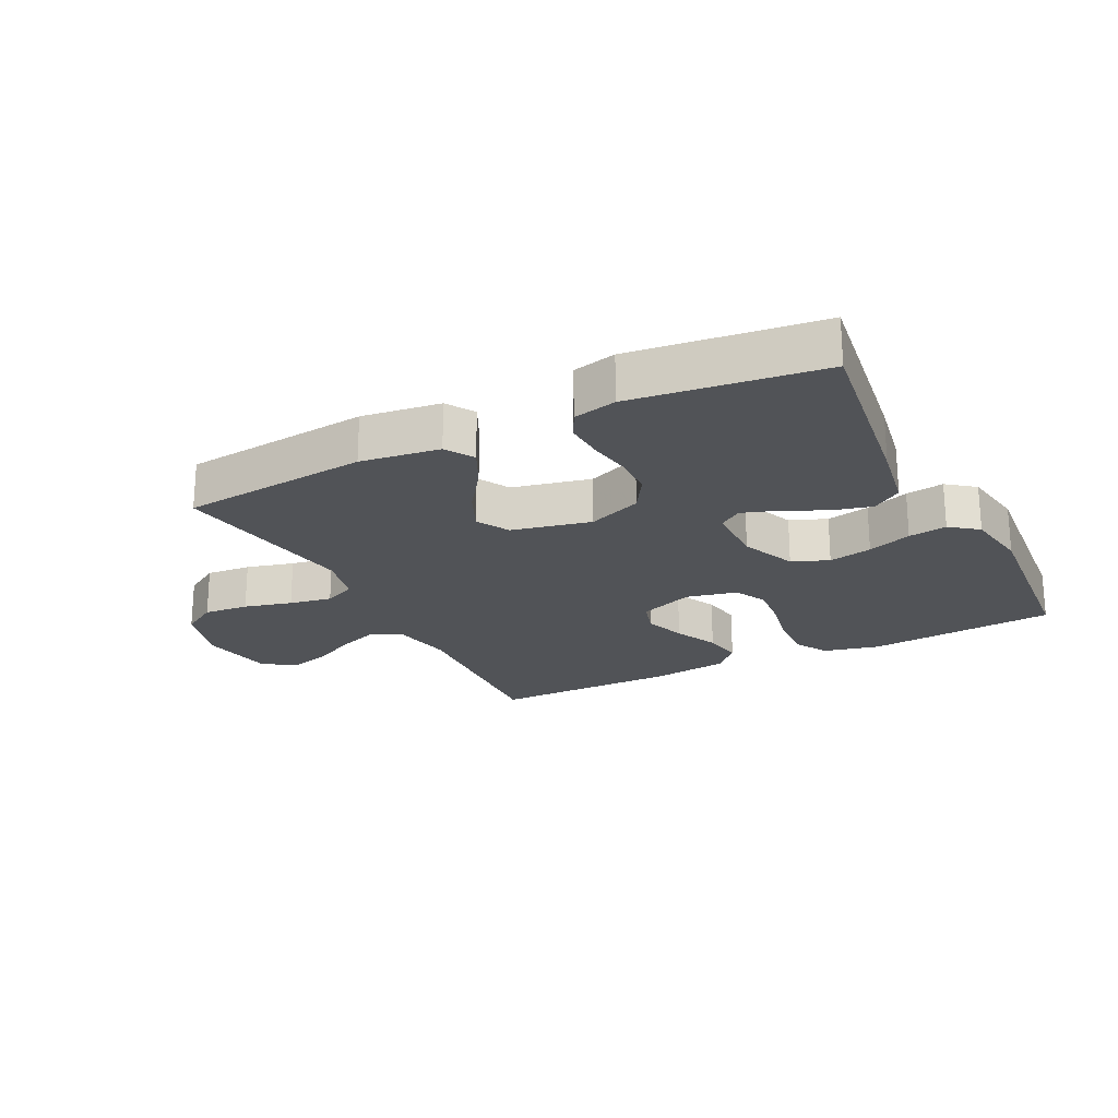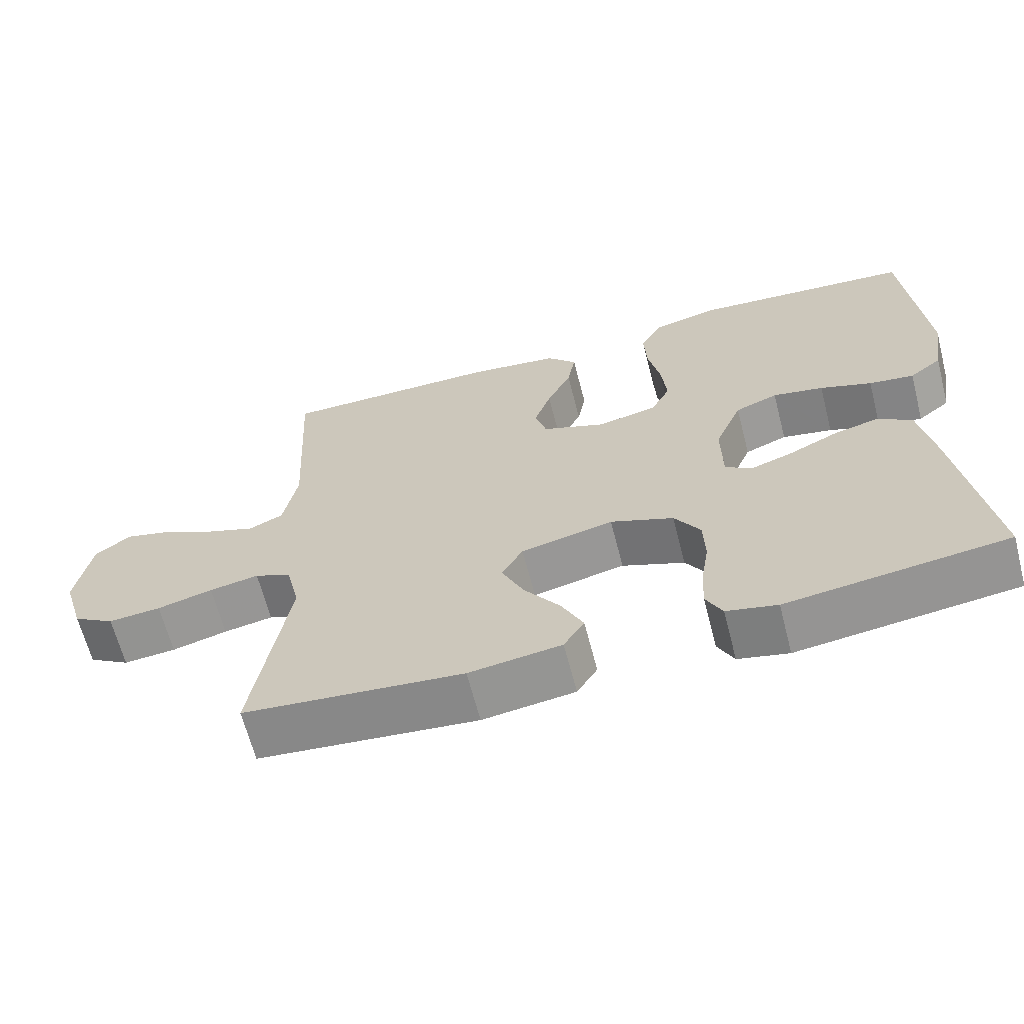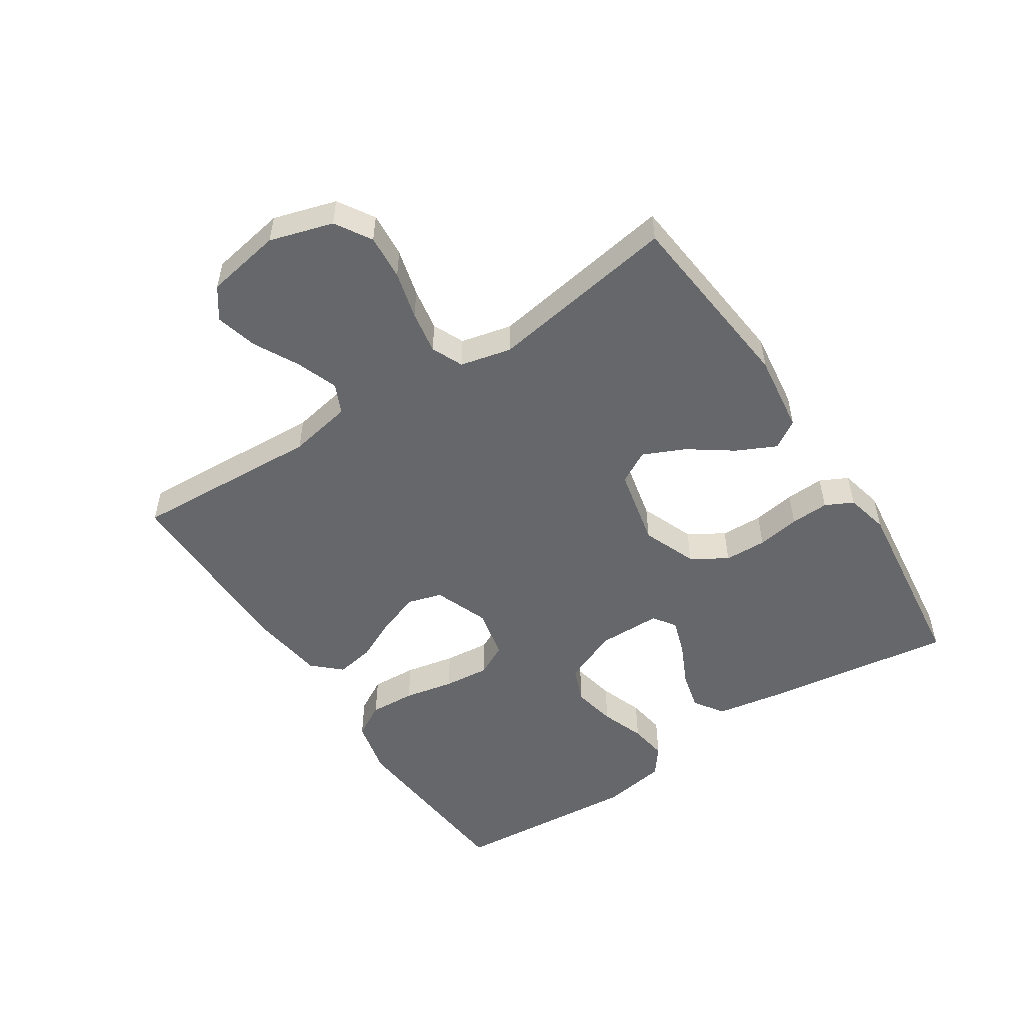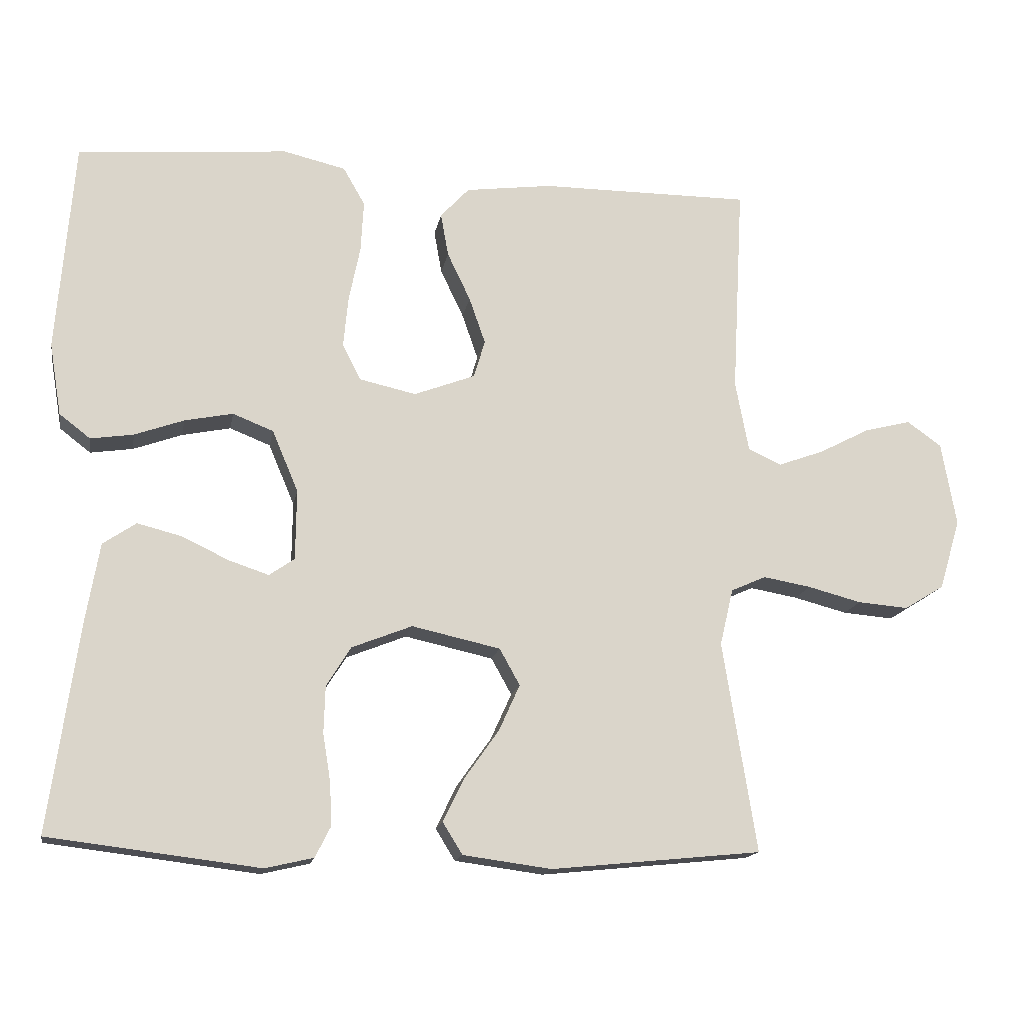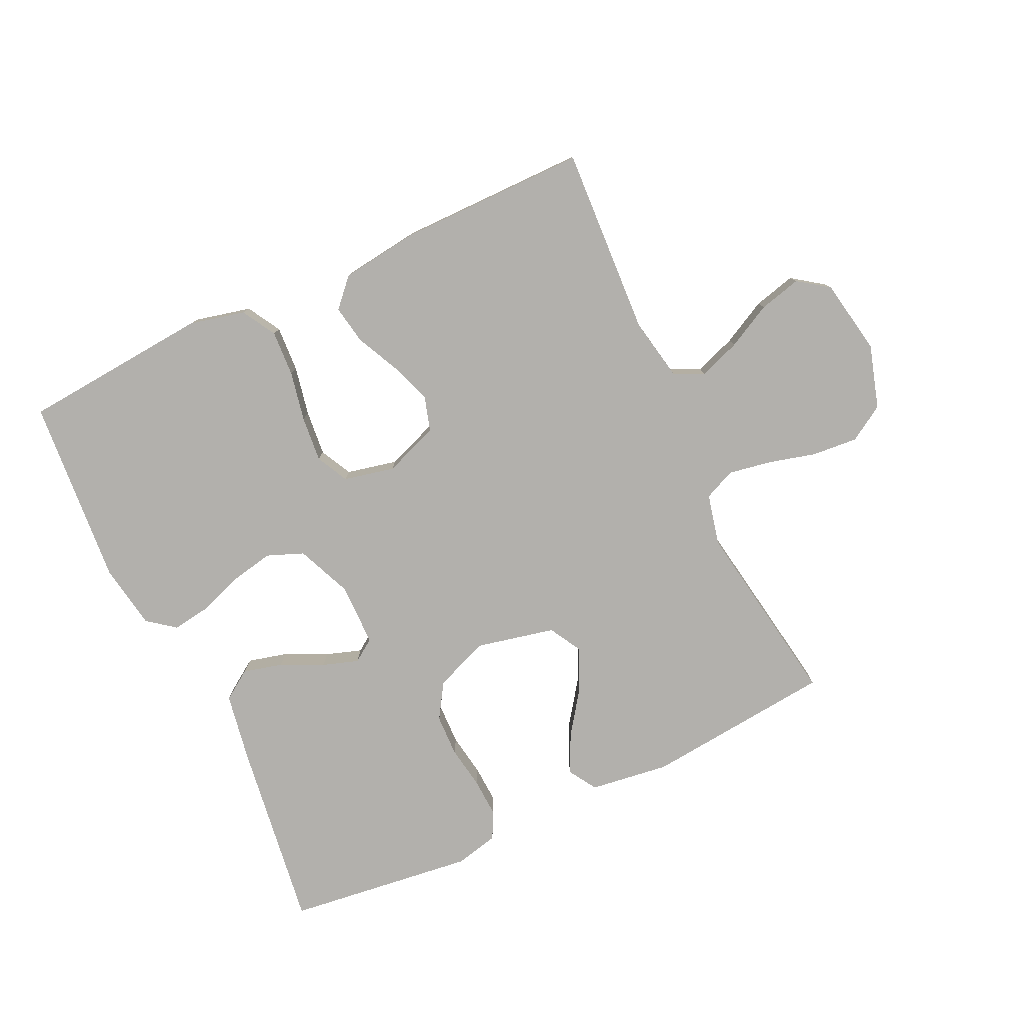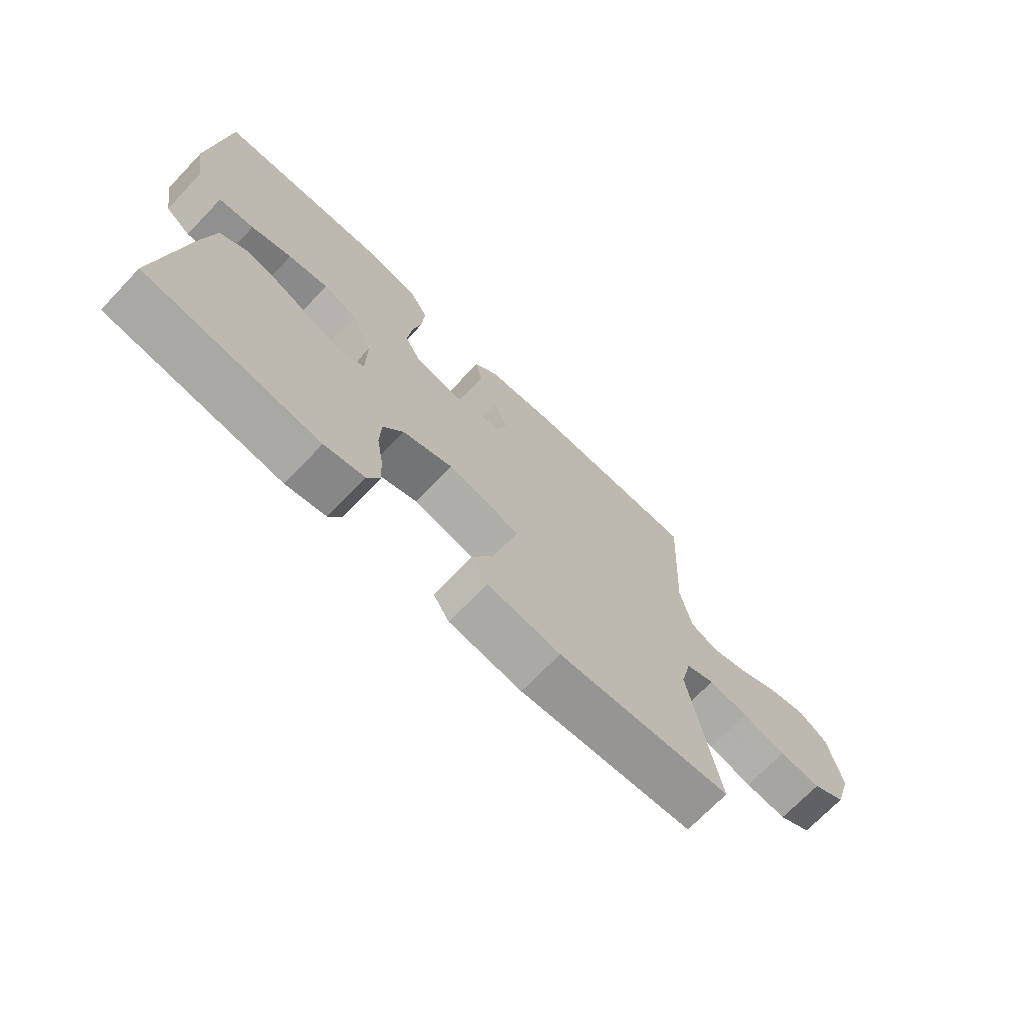
<metadata>
{"format":"obj","ext":"obj","renderer":"f3d","projection":"perspective","resolution":1024,"background":"white","views":[{"elev":-22.1,"azim":-153.3,"up":"+Y"},{"elev":-65.0,"azim":-165.5,"up":"+Z"},{"elev":-52.0,"azim":123.3,"up":"+Y"},{"elev":-15.5,"azim":-10.0,"up":"+Z"},{"elev":-78.8,"azim":25.2,"up":"+Y"},{"elev":-71.2,"azim":-43.8,"up":"+Z"}]}
</metadata>
<code>
v -0.5 0.07 0.5
v -0.2 0.07 0.525
v -0.111 0.07 0.504
v -0.08 0.07 0.45
v -0.084 0.07 0.377
v -0.1 0.07 0.298
v -0.107 0.07 0.225
v -0.081 0.07 0.174
v 0 0.07 0.156
v 0.087 0.07 0.189
v 0.103 0.07 0.243
v 0.08 0.07 0.309
v 0.047 0.07 0.378
v 0.036 0.07 0.44
v 0.077 0.07 0.484
v 0.2 0.07 0.5
v 0.5 0.07 0.5
v 0.484 0.07 0.2
v 0.503 0.07 0.099
v 0.55 0.07 0.077
v 0.616 0.07 0.101
v 0.687 0.07 0.138
v 0.754 0.07 0.155
v 0.803 0.07 0.12
v 0.824 0.07 0
v 0.794 0.07 -0.1
v 0.737 0.07 -0.135
v 0.665 0.07 -0.129
v 0.589 0.07 -0.109
v 0.521 0.07 -0.097
v 0.471 0.07 -0.119
v 0.452 0.07 -0.2
v 0.5 0.07 -0.5
v 0.2 0.07 -0.53
v 0.074 0.07 -0.513
v 0.046 0.07 -0.468
v 0.076 0.07 -0.406
v 0.125 0.07 -0.337
v 0.155 0.07 -0.271
v 0.126 0.07 -0.219
v 0 0.07 -0.191
v -0.086 0.07 -0.225
v -0.121 0.07 -0.281
v -0.123 0.07 -0.348
v -0.112 0.07 -0.416
v -0.109 0.07 -0.477
v -0.131 0.07 -0.521
v -0.2 0.07 -0.537
v -0.5 0.07 -0.5
v -0.458 0.07 -0.2
v -0.439 0.07 -0.09
v -0.392 0.07 -0.058
v -0.329 0.07 -0.074
v -0.262 0.07 -0.106
v -0.205 0.07 -0.125
v -0.169 0.07 -0.1
v -0.168 0.07 0
v -0.205 0.07 0.088
v -0.263 0.07 0.111
v -0.332 0.07 0.097
v -0.402 0.07 0.072
v -0.463 0.07 0.063
v -0.507 0.07 0.097
v -0.524 0.07 0.2
v -0.5 0 0.5
v -0.2 0 0.525
v -0.111 0 0.504
v -0.08 0 0.45
v -0.084 0 0.377
v -0.1 0 0.298
v -0.107 0 0.225
v -0.081 0 0.174
v 0 0 0.156
v 0.087 0 0.189
v 0.103 0 0.243
v 0.08 0 0.309
v 0.047 0 0.378
v 0.036 0 0.44
v 0.077 0 0.484
v 0.2 0 0.5
v 0.5 0 0.5
v 0.484 0 0.2
v 0.503 0 0.099
v 0.55 0 0.077
v 0.616 0 0.101
v 0.687 0 0.138
v 0.754 0 0.155
v 0.803 0 0.12
v 0.824 0 0
v 0.794 0 -0.1
v 0.737 0 -0.135
v 0.665 0 -0.129
v 0.589 0 -0.109
v 0.521 0 -0.097
v 0.471 0 -0.119
v 0.452 0 -0.2
v 0.5 0 -0.5
v 0.2 0 -0.53
v 0.074 0 -0.513
v 0.046 0 -0.468
v 0.076 0 -0.406
v 0.125 0 -0.337
v 0.155 0 -0.271
v 0.126 0 -0.219
v 0 0 -0.191
v -0.086 0 -0.225
v -0.121 0 -0.281
v -0.123 0 -0.348
v -0.112 0 -0.416
v -0.109 0 -0.477
v -0.131 0 -0.521
v -0.2 0 -0.537
v -0.5 0 -0.5
v -0.458 0 -0.2
v -0.439 0 -0.09
v -0.392 0 -0.058
v -0.329 0 -0.074
v -0.262 0 -0.106
v -0.205 0 -0.125
v -0.169 0 -0.1
v -0.168 0 0
v -0.205 0 0.088
v -0.263 0 0.111
v -0.332 0 0.097
v -0.402 0 0.072
v -0.463 0 0.063
v -0.507 0 0.097
v -0.524 0 0.2
f 4 5 6
f 3 4 6
f 2 3 6
f 1 2 6
f 64 1 6
f 63 64 6
f 62 63 6
f 61 62 6
f 60 61 6
f 59 60 6 7
f 58 59 7 8
f 57 58 8 9
f 56 57 9 10
f 52 53 54
f 51 52 54
f 50 51 54
f 49 50 54
f 48 49 54
f 47 48 54
f 46 47 54
f 45 46 54
f 44 45 54
f 43 44 54 55
f 42 43 55 56
f 36 37 38
f 35 36 38
f 34 35 38
f 33 34 38
f 32 33 38
f 31 32 38 39
f 27 28 29
f 26 27 29
f 25 26 29
f 24 25 29
f 23 24 29
f 22 23 29
f 21 22 29
f 20 21 29 30
f 19 20 30 31
f 16 17 18
f 15 16 18
f 14 15 18
f 13 14 18
f 12 13 18
f 18 19 31
f 12 18 31
f 11 12 31
f 41 42 56 10
f 31 39 40
f 11 31 40
f 10 11 40
f 10 40 41
f 70 69 68
f 70 68 67
f 70 67 66
f 70 66 65
f 70 65 128
f 70 128 127
f 70 127 126
f 70 126 125
f 70 125 124
f 71 70 124 123
f 72 71 123 122
f 73 72 122 121
f 74 73 121 120
f 118 117 116
f 118 116 115
f 118 115 114
f 118 114 113
f 118 113 112
f 118 112 111
f 118 111 110
f 118 110 109
f 118 109 108
f 119 118 108 107
f 120 119 107 106
f 102 101 100
f 102 100 99
f 102 99 98
f 102 98 97
f 102 97 96
f 103 102 96 95
f 93 92 91
f 93 91 90
f 93 90 89
f 93 89 88
f 93 88 87
f 93 87 86
f 93 86 85
f 94 93 85 84
f 95 94 84 83
f 82 81 80
f 82 80 79
f 82 79 78
f 82 78 77
f 82 77 76
f 95 83 82
f 95 82 76
f 95 76 75
f 74 120 106 105
f 104 103 95
f 104 95 75
f 104 75 74
f 105 104 74
f 1 65 66 2
f 2 66 67 3
f 3 67 68 4
f 4 68 69 5
f 5 69 70 6
f 6 70 71 7
f 7 71 72 8
f 8 72 73 9
f 9 73 74 10
f 10 74 75 11
f 11 75 76 12
f 12 76 77 13
f 13 77 78 14
f 14 78 79 15
f 15 79 80 16
f 16 80 81 17
f 17 81 82 18
f 18 82 83 19
f 19 83 84 20
f 20 84 85 21
f 21 85 86 22
f 22 86 87 23
f 23 87 88 24
f 24 88 89 25
f 25 89 90 26
f 26 90 91 27
f 27 91 92 28
f 28 92 93 29
f 29 93 94 30
f 30 94 95 31
f 31 95 96 32
f 32 96 97 33
f 33 97 98 34
f 34 98 99 35
f 35 99 100 36
f 36 100 101 37
f 37 101 102 38
f 38 102 103 39
f 39 103 104 40
f 40 104 105 41
f 41 105 106 42
f 42 106 107 43
f 43 107 108 44
f 44 108 109 45
f 45 109 110 46
f 46 110 111 47
f 47 111 112 48
f 48 112 113 49
f 49 113 114 50
f 50 114 115 51
f 51 115 116 52
f 52 116 117 53
f 53 117 118 54
f 54 118 119 55
f 55 119 120 56
f 56 120 121 57
f 57 121 122 58
f 58 122 123 59
f 59 123 124 60
f 60 124 125 61
f 61 125 126 62
f 62 126 127 63
f 63 127 128 64
f 64 128 65 1

</code>
